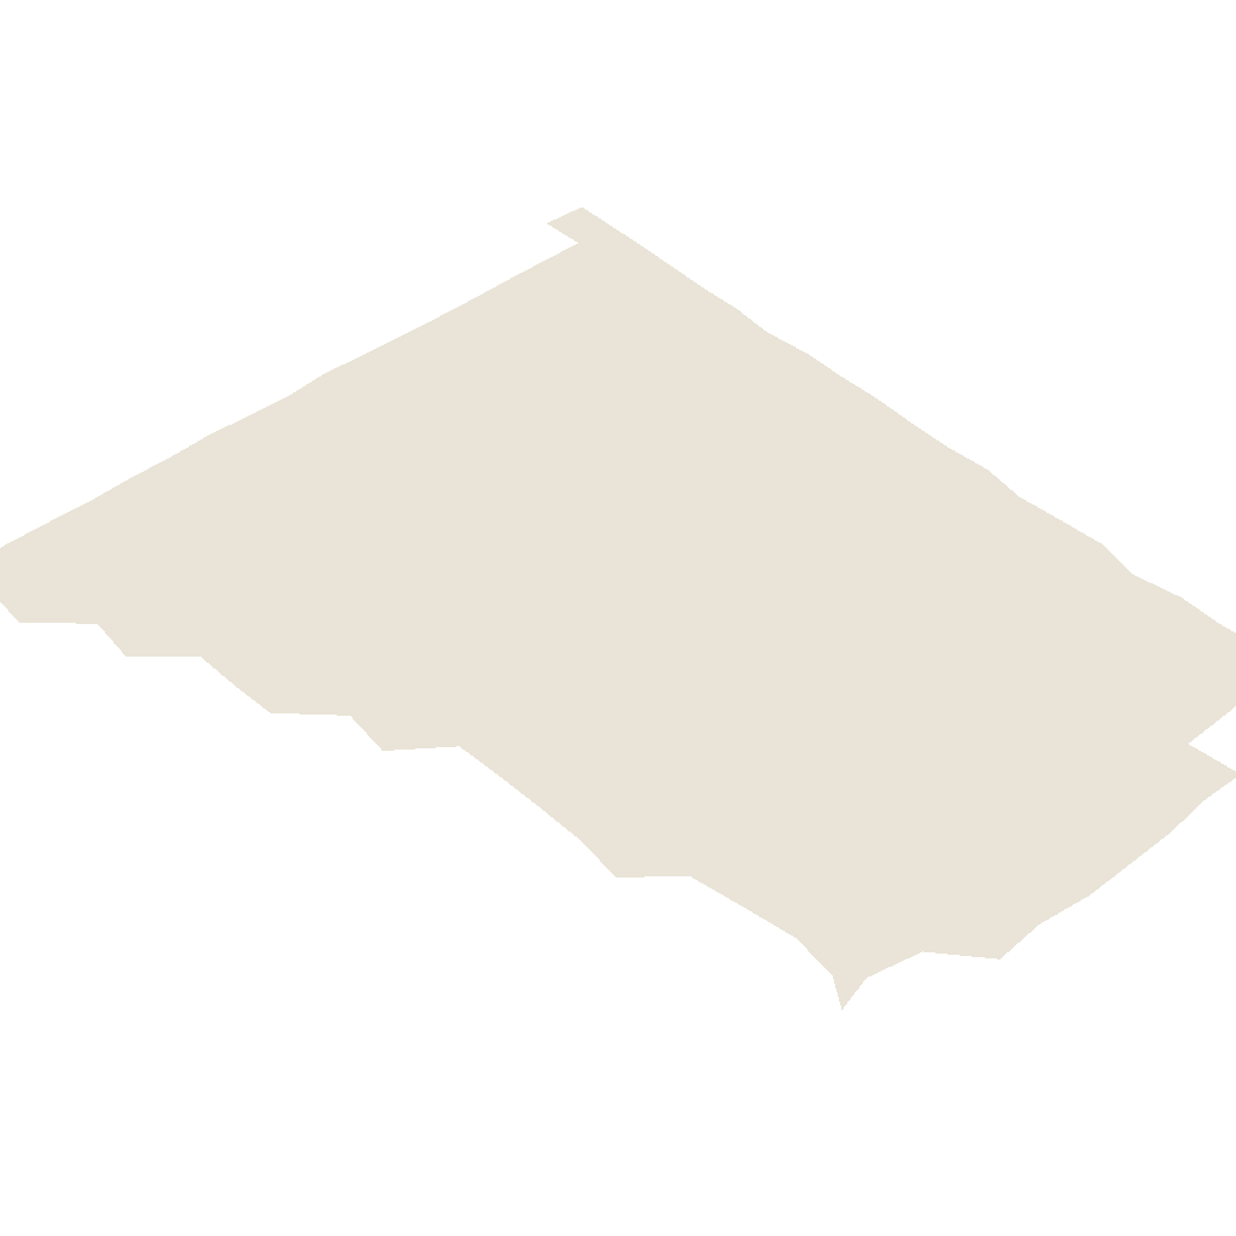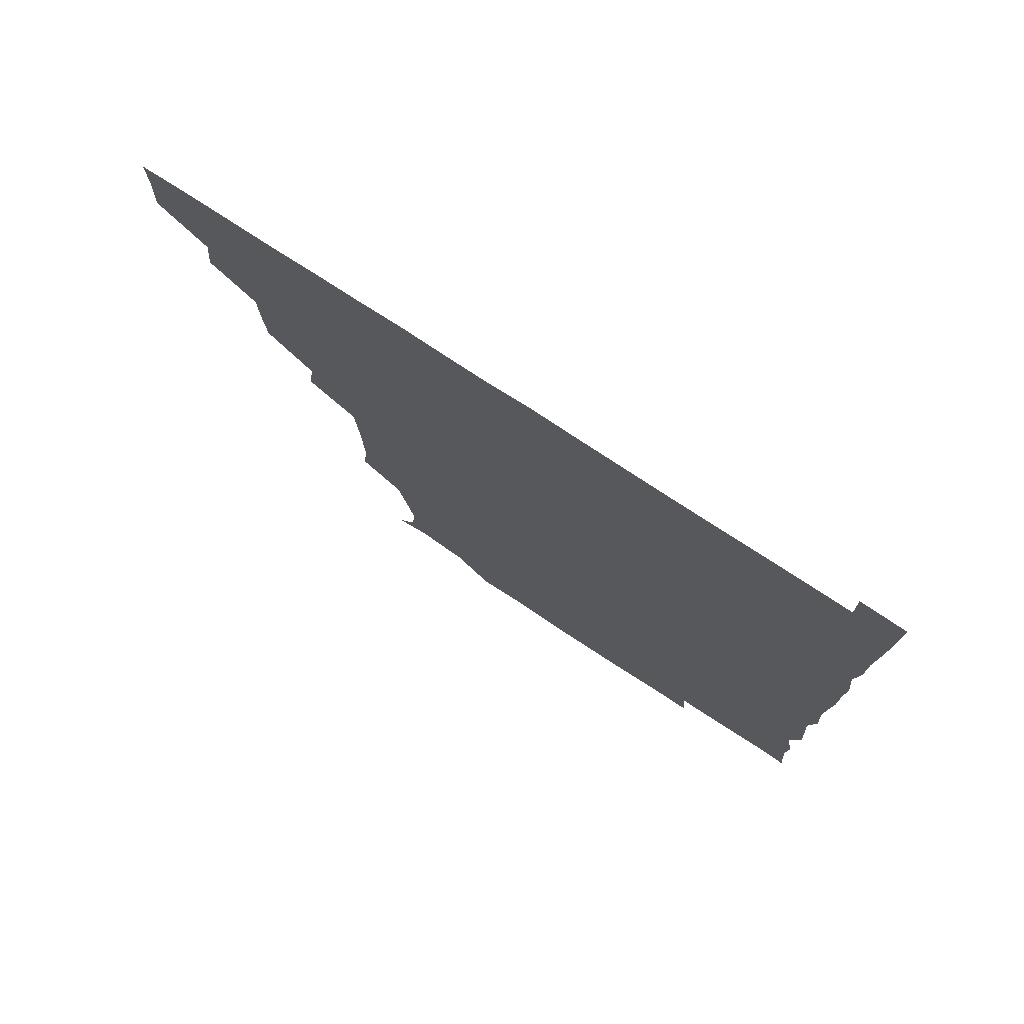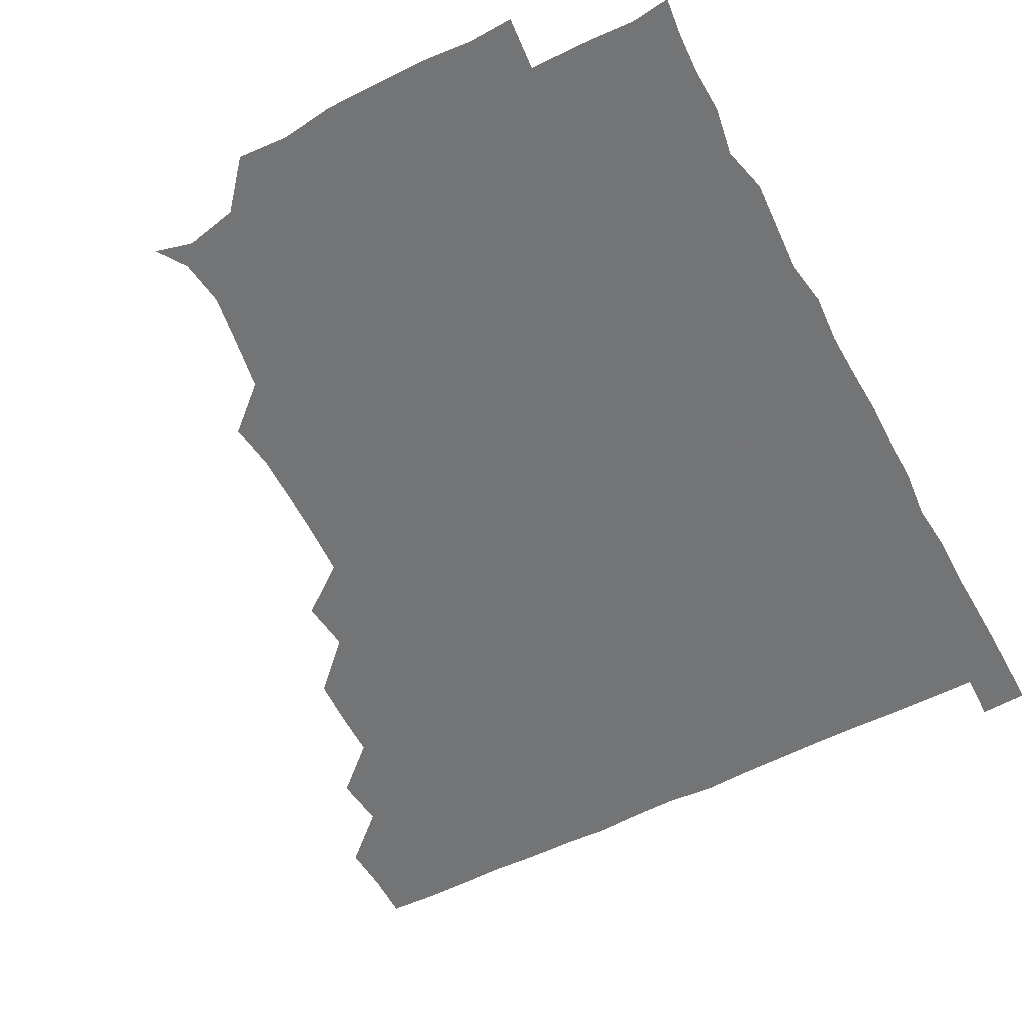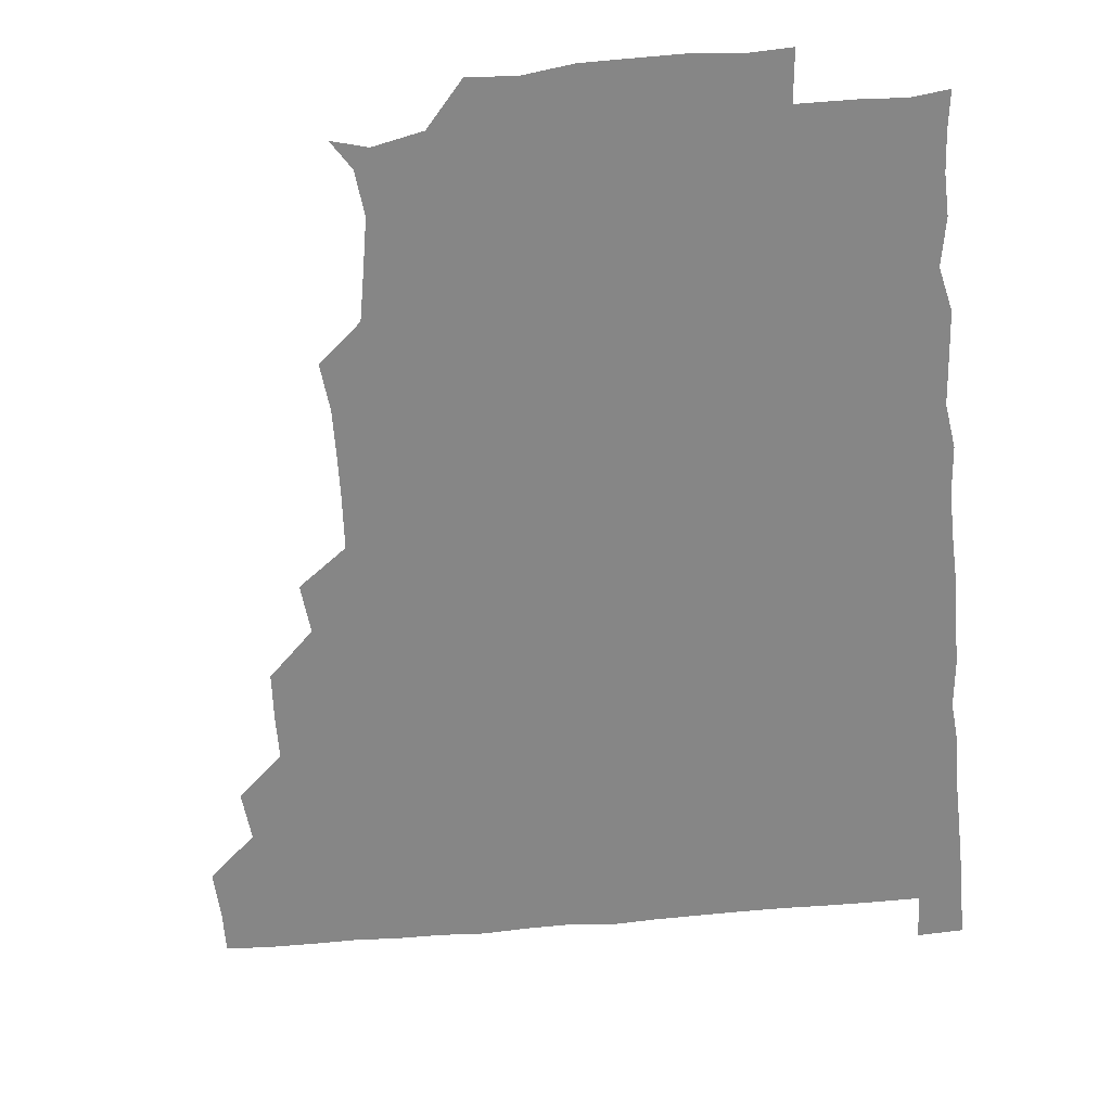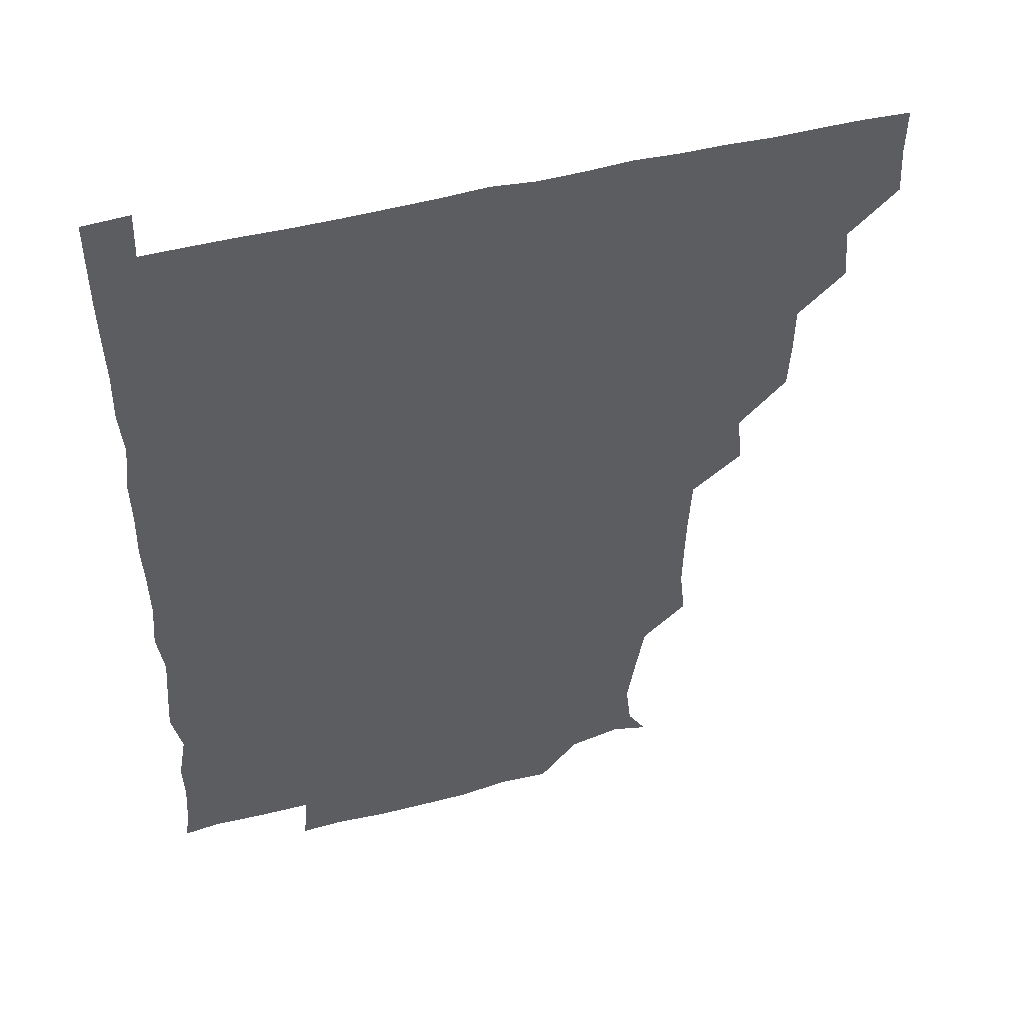
<metadata>
{"format":"obj","ext":"obj","renderer":"f3d","projection":"perspective","resolution":1024,"background":"white","views":[{"elev":43.5,"azim":-42.2,"up":"+Z"},{"elev":77.1,"azim":33.1,"up":"+Y"},{"elev":-56.2,"azim":27.9,"up":"+Z"},{"elev":-62.2,"azim":5.1,"up":"+Z"},{"elev":47.8,"azim":163.9,"up":"+Y"}]}
</metadata>
<code>
v 435.6 405.3 0
v 436.5 420.9 0
v 436.2 435.9 0
v 450.2 373.5 0
v 451.9 390.4 0
v 451 405.7 0
v 451.5 420.8 0
v 451.1 436.5 0
v 466.9 328.4 0
v 466 343.6 0
v 465.7 359.3 0
v 467.1 376.7 0
v 466.6 391.2 0
v 466.4 406.1 0
v 466.3 420.8 0
v 465.9 436.4 0
v 480.8 296.1 0
v 482.6 312.7 0
v 482.1 331.9 0
v 481.6 346.6 0
v 481.9 361.9 0
v 481.5 376.5 0
v 481.4 391.2 0
v 481.3 406 0
v 481.2 420.8 0
v 481.1 436.1 0
v 497.3 219.7 0
v 499.1 235.5 0
v 498.8 251.2 0
v 498.4 265.8 0
v 497.4 283.4 0
v 496.6 300.6 0
v 496.6 315.8 0
v 495.6 330.2 0
v 495.9 345.5 0
v 496.3 361.4 0
v 496.4 376.3 0
v 496.3 391.1 0
v 496.2 405.9 0
v 496.2 420.3 0
v 496.2 436.7 0
v 509.7 149.4 0
v 515.8 158.9 0
v 517.6 173.6 0
v 515 189.7 0
v 511.9 206.9 0
v 513.3 225.5 0
v 512.7 241 0
v 512.4 255.9 0
v 511.9 271 0
v 511.6 286.8 0
v 511.8 302 0
v 512.2 317.8 0
v 512 332.1 0
v 511.2 346.3 0
v 511.6 361.8 0
v 511.3 376.2 0
v 511.1 391 0
v 511 405.9 0
v 511 420.5 0
v 511.1 436.7 0
v 521.5 152.5 0
v 527.9 163.5 0
v 528.7 180.2 0
v 527.2 195.8 0
v 526.2 210.3 0
v 527.9 228.1 0
v 526.6 241.5 0
v 526.5 256.1 0
v 526.6 272 0
v 526.1 286.1 0
v 526.4 302.3 0
v 526.3 316.1 0
v 526.5 331.8 0
v 526.3 346.5 0
v 526.2 361.3 0
v 526.7 376.4 0
v 526 391.1 0
v 526.1 405.9 0
v 526 421 0
v 525.7 437.4 0
v 538.3 148.8 0
v 542.7 168.5 0
v 542.6 183 0
v 541.2 196.7 0
v 541.7 212.6 0
v 542.1 228.4 0
v 541.5 242.1 0
v 541.9 257.6 0
v 541.2 271.2 0
v 541.2 286.4 0
v 540.9 300.4 0
v 541.3 316.9 0
v 541.4 331.6 0
v 541.2 346.3 0
v 541 360.9 0
v 541.4 376.3 0
v 541.3 391 0
v 541.4 405.5 0
v 541.1 420.7 0
v 540.6 436.5 0
v 551 133.9 0
v 555.9 152.8 0
v 557 167.6 0
v 556.3 183.6 0
v 556.5 197.5 0
v 556.6 212.2 0
v 556.8 227 0
v 556.1 241.7 0
v 556.2 256.9 0
v 556.3 271.9 0
v 555.9 286.5 0
v 556.8 302.4 0
v 555.9 315.8 0
v 556.4 332.3 0
v 556.1 346.2 0
v 556.4 361.5 0
v 556.2 376.1 0
v 556 391 0
v 556.2 405.7 0
v 556.2 420.3 0
v 555.9 436.2 0
v 567.1 134.9 0
v 571.7 152.6 0
v 571.6 168.4 0
v 571.4 181.9 0
v 571.2 196.9 0
v 570 213.2 0
v 572.7 228.2 0
v 571 241.5 0
v 571.2 257.1 0
v 571.2 271.3 0
v 571 286 0
v 571.1 302.3 0
v 571.4 317.1 0
v 571.1 331.5 0
v 571.1 346.3 0
v 571.4 361.8 0
v 571 376.1 0
v 571.3 391 0
v 571.1 405.9 0
v 571 420.4 0
v 570.6 437.5 0
v 584 132.7 0
v 586.3 152.9 0
v 585.9 167.6 0
v 586.4 182.2 0
v 586.5 197.9 0
v 585.3 210.7 0
v 584.9 230.1 0
v 586.2 242.6 0
v 586.5 256.7 0
v 586.3 271.9 0
v 586.1 286.5 0
v 586 302.1 0
v 586 317.2 0
v 586.2 331.5 0
v 586 346 0
v 586.1 361.4 0
v 586.1 376.1 0
v 586.1 391 0
v 586.3 405.5 0
v 585.9 421 0
v 585.3 436.7 0
v 600.6 132.6 0
v 600.8 152.5 0
v 600.6 167.6 0
v 601.2 182.8 0
v 601.2 197.7 0
v 602.3 211 0
v 601.1 224.9 0
v 600.9 239.5 0
v 600.4 257 0
v 601 272.1 0
v 601 286.8 0
v 600.9 302.2 0
v 601.1 316.1 0
v 601 331.9 0
v 601.1 346.4 0
v 601.1 361.5 0
v 601.2 376.2 0
v 601.1 391.1 0
v 601 406 0
v 600.8 421.1 0
v 600.1 436.3 0
v 616.7 132.6 0
v 615.2 152.6 0
v 616.1 166.9 0
v 615.5 182.5 0
v 615.7 197.1 0
v 616.6 212.8 0
v 615.8 227.3 0
v 616 243.2 0
v 616.1 256.9 0
v 615.6 272.4 0
v 615.9 287.1 0
v 615.7 301.6 0
v 616.2 317.1 0
v 615.9 331.4 0
v 616.1 346.8 0
v 616 361.6 0
v 616.1 376.3 0
v 616.4 391.1 0
v 616.5 405.7 0
v 616.1 420.8 0
v 615.3 435.9 0
v 633 134 0
v 630.7 151.2 0
v 630.4 167.9 0
v 630.9 182.1 0
v 630.3 197.5 0
v 630.7 213.3 0
v 630.5 228.1 0
v 630.4 242.4 0
v 631 257.8 0
v 630.8 271.6 0
v 630.6 287 0
v 630.7 301.1 0
v 630.2 318.3 0
v 630.7 331.9 0
v 630.8 347.3 0
v 631 361.3 0
v 631.1 376.2 0
v 631.1 391.1 0
v 631.2 406 0
v 631.3 420.7 0
v 630.6 435.8 0
v 647.1 133.5 0
v 645.6 150.4 0
v 645.5 166.2 0
v 644.9 182.8 0
v 645.1 197.9 0
v 644.9 213.5 0
v 645.4 227.7 0
v 646 240.4 0
v 644.6 258.2 0
v 645.4 272.2 0
v 645.1 287.4 0
v 646.4 300.5 0
v 645.4 316.6 0
v 645.7 331.3 0
v 645.1 347.5 0
v 645.8 361.3 0
v 645.9 377.3 0
v 646 391.2 0
v 646.1 406 0
v 646.2 420.7 0
v 645.7 436.1 0
v 664.6 150.6 0
v 660.3 167.9 0
v 659.8 182.5 0
v 659.6 197.6 0
v 659.2 212.9 0
v 659.4 228.3 0
v 660 242.4 0
v 660.1 256.7 0
v 659.8 272.4 0
v 660.4 286.3 0
v 660 302.6 0
v 659.9 317.2 0
v 660.9 330.9 0
v 660.7 346.1 0
v 660.7 361.2 0
v 660.3 377.2 0
v 660.7 391.6 0
v 661 406.1 0
v 661.1 420.9 0
v 660.9 436 0
v 679.6 151.4 0
v 675.8 166.3 0
v 674.3 181.8 0
v 674.2 196.5 0
v 673.5 211.1 0
v 674.1 227 0
v 673.8 241.6 0
v 674 256.1 0
v 674.7 271.3 0
v 673.8 286.9 0
v 674 301.8 0
v 675.6 315.4 0
v 674.6 331.7 0
v 674.3 347.1 0
v 674.9 361.3 0
v 675.3 376.3 0
v 675.7 391.1 0
v 675.8 406.3 0
v 676 421 0
v 676.2 435.8 0
v 675.7 451.5 0
v 691.8 149.9 0
v 690.3 161.9 0
v 689.5 175.3 0
v 690 189 0
v 687.2 204.8 0
v 690.7 219.3 0
v 689.7 234.3 0
v 688.6 250.3 0
v 690.8 265.2 0
v 689.6 280.9 0
v 690 296.7 0
v 690.6 311.9 0
v 690.3 327.1 0
v 690.6 342 0
v 688.9 358.8 0
v 690.3 373.9 0
v 690 390.2 0
v 690.5 405.8 0
v 690.8 420.9 0
v 690.9 436 0
v 690.9 450.6 0
f 5 6 1
f 1 6 2
f 6 7 2
f 2 7 3
f 7 8 3
f 11 12 4
f 4 12 5
f 12 13 5
f 5 13 6
f 13 14 6
f 6 14 7
f 14 15 7
f 7 15 8
f 15 16 8
f 18 19 9
f 9 19 10
f 19 20 10
f 10 20 11
f 20 21 11
f 11 21 12
f 21 22 12
f 12 22 13
f 22 23 13
f 13 23 14
f 23 24 14
f 14 24 15
f 24 25 15
f 15 25 16
f 25 26 16
f 31 32 17
f 17 32 18
f 32 33 18
f 18 33 19
f 33 34 19
f 19 34 20
f 34 35 20
f 20 35 21
f 35 36 21
f 21 36 22
f 36 37 22
f 22 37 23
f 37 38 23
f 23 38 24
f 38 39 24
f 24 39 25
f 39 40 25
f 25 40 26
f 40 41 26
f 46 47 27
f 27 47 28
f 47 48 28
f 28 48 29
f 48 49 29
f 29 49 30
f 49 50 30
f 30 50 31
f 50 51 31
f 31 51 32
f 51 52 32
f 32 52 33
f 52 53 33
f 33 53 34
f 53 54 34
f 34 54 35
f 54 55 35
f 35 55 36
f 55 56 36
f 36 56 37
f 56 57 37
f 37 57 38
f 57 58 38
f 38 58 39
f 58 59 39
f 39 59 40
f 59 60 40
f 40 60 41
f 60 61 41
f 42 62 43
f 62 63 43
f 43 63 44
f 63 64 44
f 44 64 45
f 64 65 45
f 45 65 46
f 65 66 46
f 46 66 47
f 66 67 47
f 47 67 48
f 67 68 48
f 48 68 49
f 68 69 49
f 49 69 50
f 69 70 50
f 50 70 51
f 70 71 51
f 51 71 52
f 71 72 52
f 52 72 53
f 72 73 53
f 53 73 54
f 73 74 54
f 54 74 55
f 74 75 55
f 55 75 56
f 75 76 56
f 56 76 57
f 76 77 57
f 57 77 58
f 77 78 58
f 58 78 59
f 78 79 59
f 59 79 60
f 79 80 60
f 60 80 61
f 80 81 61
f 62 82 63
f 82 83 63
f 63 83 64
f 83 84 64
f 64 84 65
f 84 85 65
f 65 85 66
f 85 86 66
f 66 86 67
f 86 87 67
f 67 87 68
f 87 88 68
f 68 88 69
f 88 89 69
f 69 89 70
f 89 90 70
f 70 90 71
f 90 91 71
f 71 91 72
f 91 92 72
f 72 92 73
f 92 93 73
f 73 93 74
f 93 94 74
f 74 94 75
f 94 95 75
f 75 95 76
f 95 96 76
f 76 96 77
f 96 97 77
f 77 97 78
f 97 98 78
f 78 98 79
f 98 99 79
f 79 99 80
f 99 100 80
f 80 100 81
f 100 101 81
f 102 103 82
f 82 103 83
f 103 104 83
f 83 104 84
f 104 105 84
f 84 105 85
f 105 106 85
f 85 106 86
f 106 107 86
f 86 107 87
f 107 108 87
f 87 108 88
f 108 109 88
f 88 109 89
f 109 110 89
f 89 110 90
f 110 111 90
f 90 111 91
f 111 112 91
f 91 112 92
f 112 113 92
f 92 113 93
f 113 114 93
f 93 114 94
f 114 115 94
f 94 115 95
f 115 116 95
f 95 116 96
f 116 117 96
f 96 117 97
f 117 118 97
f 97 118 98
f 118 119 98
f 98 119 99
f 119 120 99
f 99 120 100
f 120 121 100
f 100 121 101
f 121 122 101
f 102 123 103
f 123 124 103
f 103 124 104
f 124 125 104
f 104 125 105
f 125 126 105
f 105 126 106
f 126 127 106
f 106 127 107
f 127 128 107
f 107 128 108
f 128 129 108
f 108 129 109
f 129 130 109
f 109 130 110
f 130 131 110
f 110 131 111
f 131 132 111
f 111 132 112
f 132 133 112
f 112 133 113
f 133 134 113
f 113 134 114
f 134 135 114
f 114 135 115
f 135 136 115
f 115 136 116
f 136 137 116
f 116 137 117
f 137 138 117
f 117 138 118
f 138 139 118
f 118 139 119
f 139 140 119
f 119 140 120
f 140 141 120
f 120 141 121
f 141 142 121
f 121 142 122
f 142 143 122
f 123 144 124
f 144 145 124
f 124 145 125
f 145 146 125
f 125 146 126
f 146 147 126
f 126 147 127
f 147 148 127
f 127 148 128
f 148 149 128
f 128 149 129
f 149 150 129
f 129 150 130
f 150 151 130
f 130 151 131
f 151 152 131
f 131 152 132
f 152 153 132
f 132 153 133
f 153 154 133
f 133 154 134
f 154 155 134
f 134 155 135
f 155 156 135
f 135 156 136
f 156 157 136
f 136 157 137
f 157 158 137
f 137 158 138
f 158 159 138
f 138 159 139
f 159 160 139
f 139 160 140
f 160 161 140
f 140 161 141
f 161 162 141
f 141 162 142
f 162 163 142
f 142 163 143
f 163 164 143
f 144 165 145
f 165 166 145
f 145 166 146
f 166 167 146
f 146 167 147
f 167 168 147
f 147 168 148
f 168 169 148
f 148 169 149
f 169 170 149
f 149 170 150
f 170 171 150
f 150 171 151
f 171 172 151
f 151 172 152
f 172 173 152
f 152 173 153
f 173 174 153
f 153 174 154
f 174 175 154
f 154 175 155
f 175 176 155
f 155 176 156
f 176 177 156
f 156 177 157
f 177 178 157
f 157 178 158
f 178 179 158
f 158 179 159
f 179 180 159
f 159 180 160
f 180 181 160
f 160 181 161
f 181 182 161
f 161 182 162
f 182 183 162
f 162 183 163
f 183 184 163
f 163 184 164
f 184 185 164
f 165 186 166
f 186 187 166
f 166 187 167
f 187 188 167
f 167 188 168
f 188 189 168
f 168 189 169
f 189 190 169
f 169 190 170
f 190 191 170
f 170 191 171
f 191 192 171
f 171 192 172
f 192 193 172
f 172 193 173
f 193 194 173
f 173 194 174
f 194 195 174
f 174 195 175
f 195 196 175
f 175 196 176
f 196 197 176
f 176 197 177
f 197 198 177
f 177 198 178
f 198 199 178
f 178 199 179
f 199 200 179
f 179 200 180
f 200 201 180
f 180 201 181
f 201 202 181
f 181 202 182
f 202 203 182
f 182 203 183
f 203 204 183
f 183 204 184
f 204 205 184
f 184 205 185
f 205 206 185
f 186 207 187
f 207 208 187
f 187 208 188
f 208 209 188
f 188 209 189
f 209 210 189
f 189 210 190
f 210 211 190
f 190 211 191
f 211 212 191
f 191 212 192
f 212 213 192
f 192 213 193
f 213 214 193
f 193 214 194
f 214 215 194
f 194 215 195
f 215 216 195
f 195 216 196
f 216 217 196
f 196 217 197
f 217 218 197
f 197 218 198
f 218 219 198
f 198 219 199
f 219 220 199
f 199 220 200
f 220 221 200
f 200 221 201
f 221 222 201
f 201 222 202
f 222 223 202
f 202 223 203
f 223 224 203
f 203 224 204
f 224 225 204
f 204 225 205
f 225 226 205
f 205 226 206
f 226 227 206
f 207 228 208
f 228 229 208
f 208 229 209
f 229 230 209
f 209 230 210
f 230 231 210
f 210 231 211
f 231 232 211
f 211 232 212
f 232 233 212
f 212 233 213
f 233 234 213
f 213 234 214
f 234 235 214
f 214 235 215
f 235 236 215
f 215 236 216
f 236 237 216
f 216 237 217
f 237 238 217
f 217 238 218
f 238 239 218
f 218 239 219
f 239 240 219
f 219 240 220
f 240 241 220
f 220 241 221
f 241 242 221
f 221 242 222
f 242 243 222
f 222 243 223
f 243 244 223
f 223 244 224
f 244 245 224
f 224 245 225
f 245 246 225
f 225 246 226
f 246 247 226
f 226 247 227
f 247 248 227
f 229 249 230
f 249 250 230
f 230 250 231
f 250 251 231
f 231 251 232
f 251 252 232
f 232 252 233
f 252 253 233
f 233 253 234
f 253 254 234
f 234 254 235
f 254 255 235
f 235 255 236
f 255 256 236
f 236 256 237
f 256 257 237
f 237 257 238
f 257 258 238
f 238 258 239
f 258 259 239
f 239 259 240
f 259 260 240
f 240 260 241
f 260 261 241
f 241 261 242
f 261 262 242
f 242 262 243
f 262 263 243
f 243 263 244
f 263 264 244
f 244 264 245
f 264 265 245
f 245 265 246
f 265 266 246
f 246 266 247
f 266 267 247
f 247 267 248
f 267 268 248
f 249 269 250
f 269 270 250
f 250 270 251
f 270 271 251
f 251 271 252
f 271 272 252
f 252 272 253
f 272 273 253
f 253 273 254
f 273 274 254
f 254 274 255
f 274 275 255
f 255 275 256
f 275 276 256
f 256 276 257
f 276 277 257
f 257 277 258
f 277 278 258
f 258 278 259
f 278 279 259
f 259 279 260
f 279 280 260
f 260 280 261
f 280 281 261
f 261 281 262
f 281 282 262
f 262 282 263
f 282 283 263
f 263 283 264
f 283 284 264
f 264 284 265
f 284 285 265
f 265 285 266
f 285 286 266
f 266 286 267
f 286 287 267
f 267 287 268
f 287 288 268
f 269 290 270
f 290 291 270
f 270 291 271
f 291 292 271
f 271 292 272
f 292 293 272
f 272 293 273
f 293 294 273
f 273 294 274
f 294 295 274
f 274 295 275
f 295 296 275
f 275 296 276
f 296 297 276
f 276 297 277
f 297 298 277
f 277 298 278
f 298 299 278
f 278 299 279
f 299 300 279
f 279 300 280
f 300 301 280
f 280 301 281
f 301 302 281
f 281 302 282
f 302 303 282
f 282 303 283
f 303 304 283
f 283 304 284
f 304 305 284
f 284 305 285
f 305 306 285
f 285 306 286
f 306 307 286
f 286 307 287
f 307 308 287
f 287 308 288
f 308 309 288
f 288 309 289
f 309 310 289

</code>
